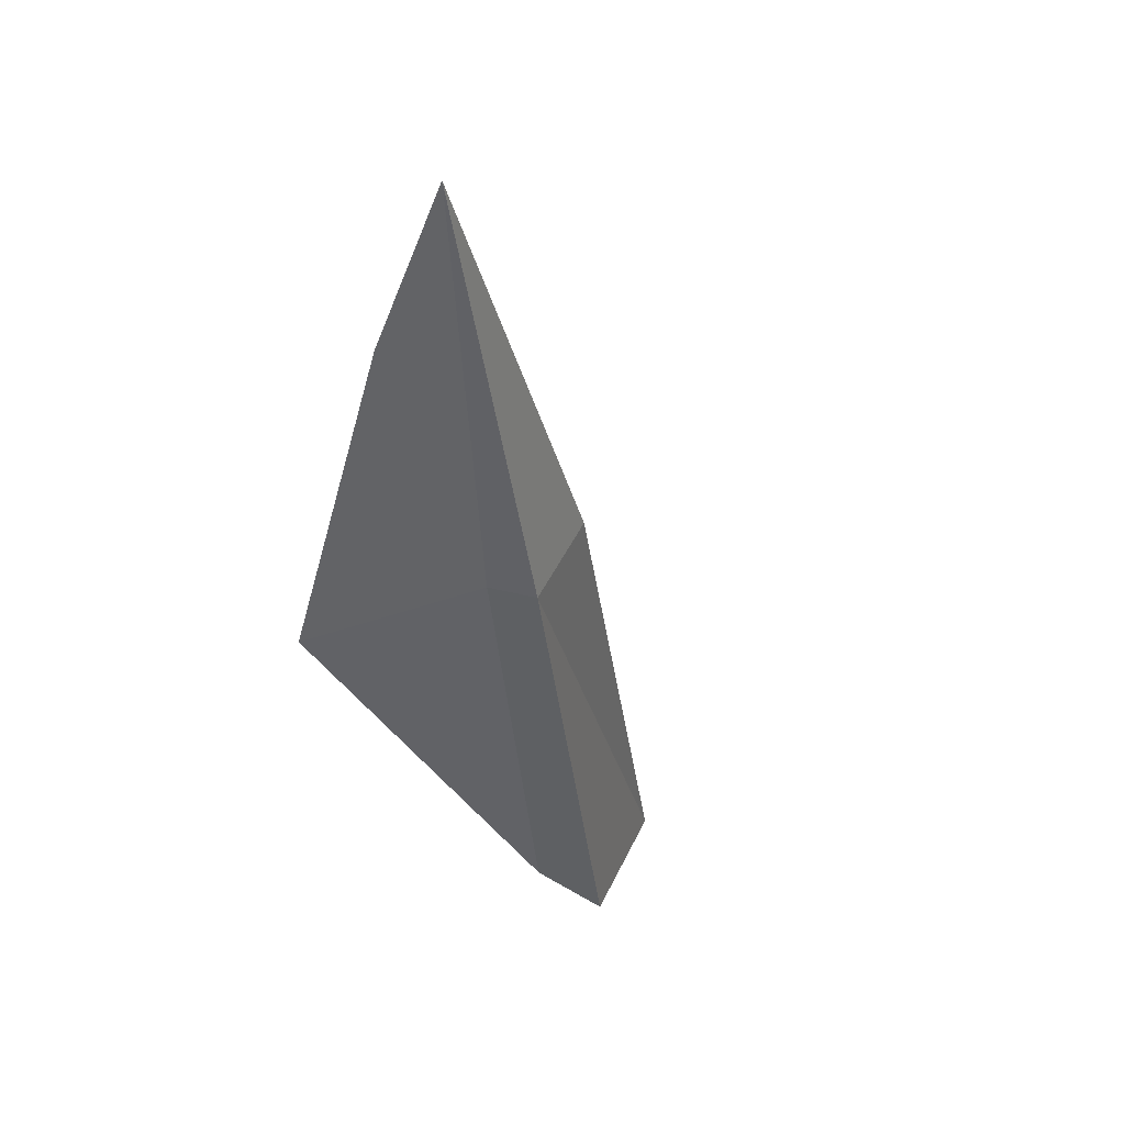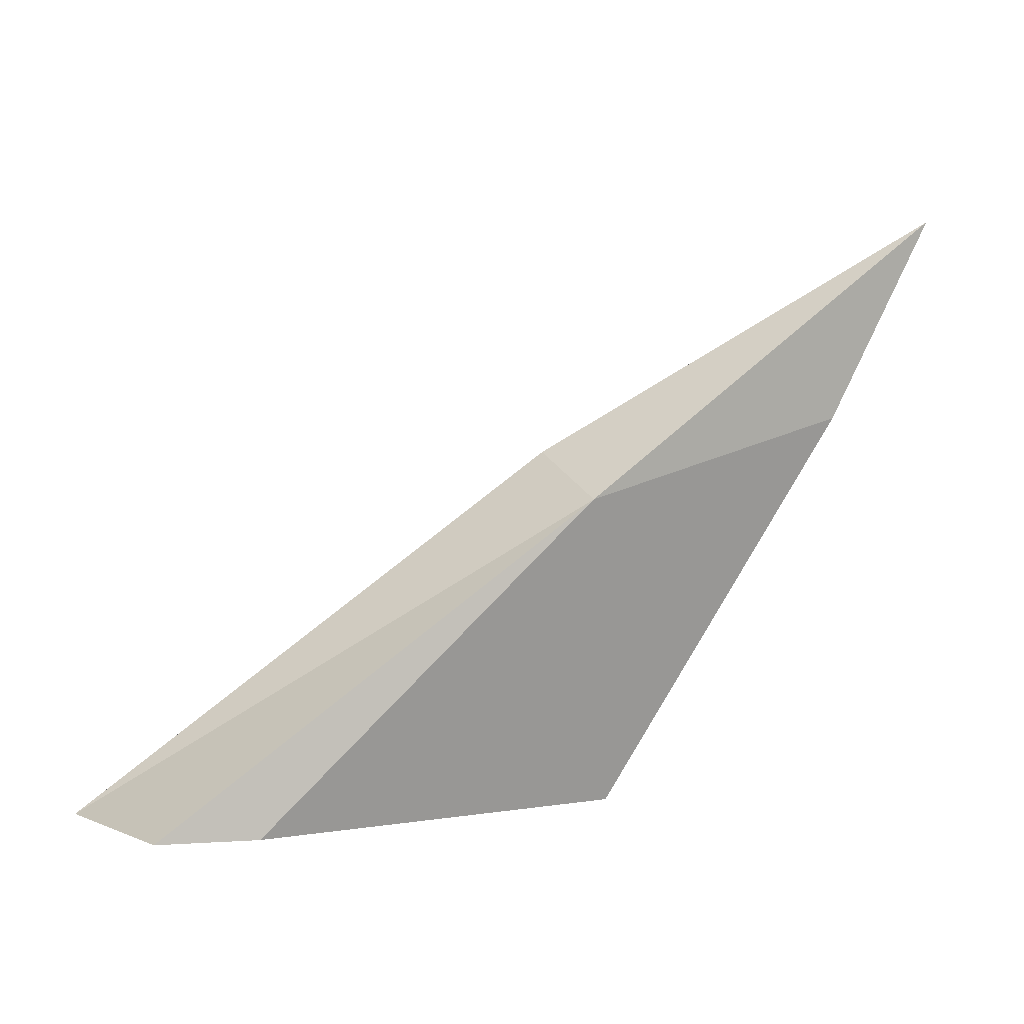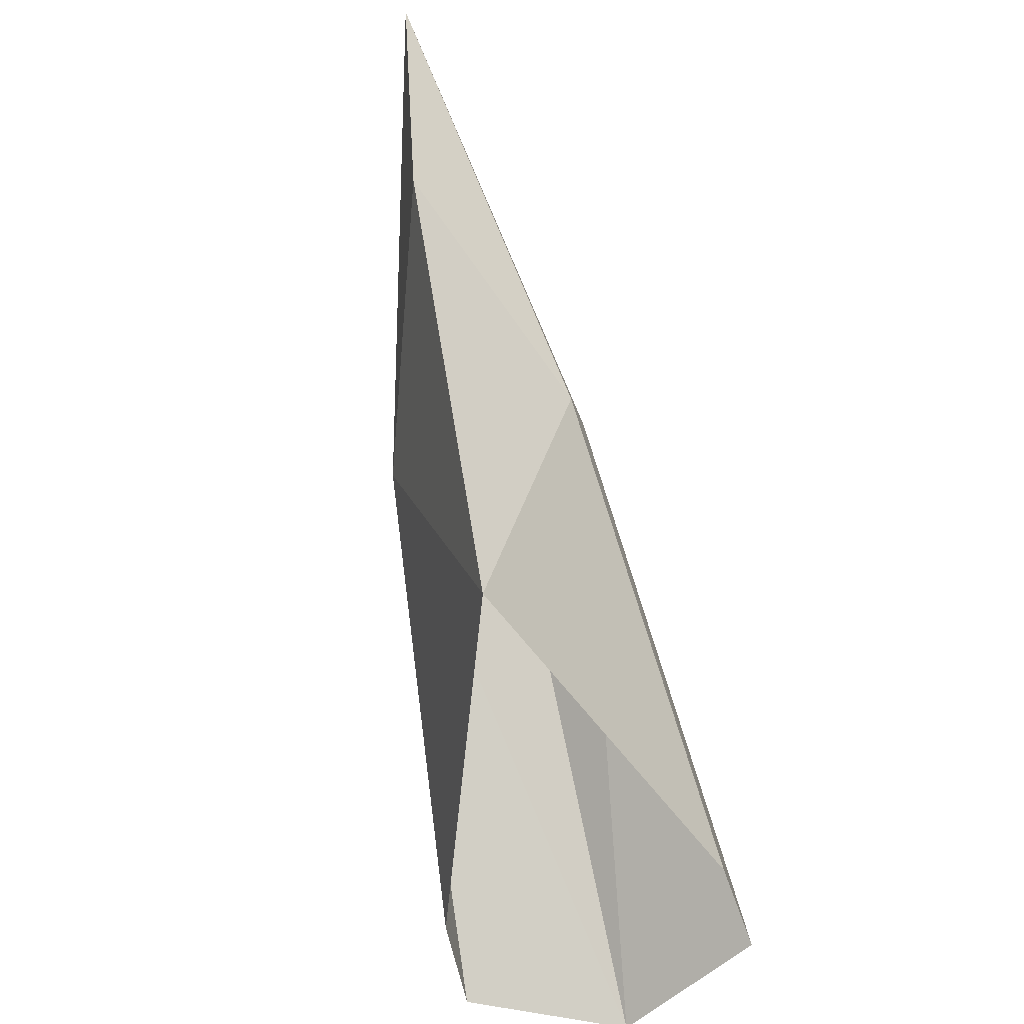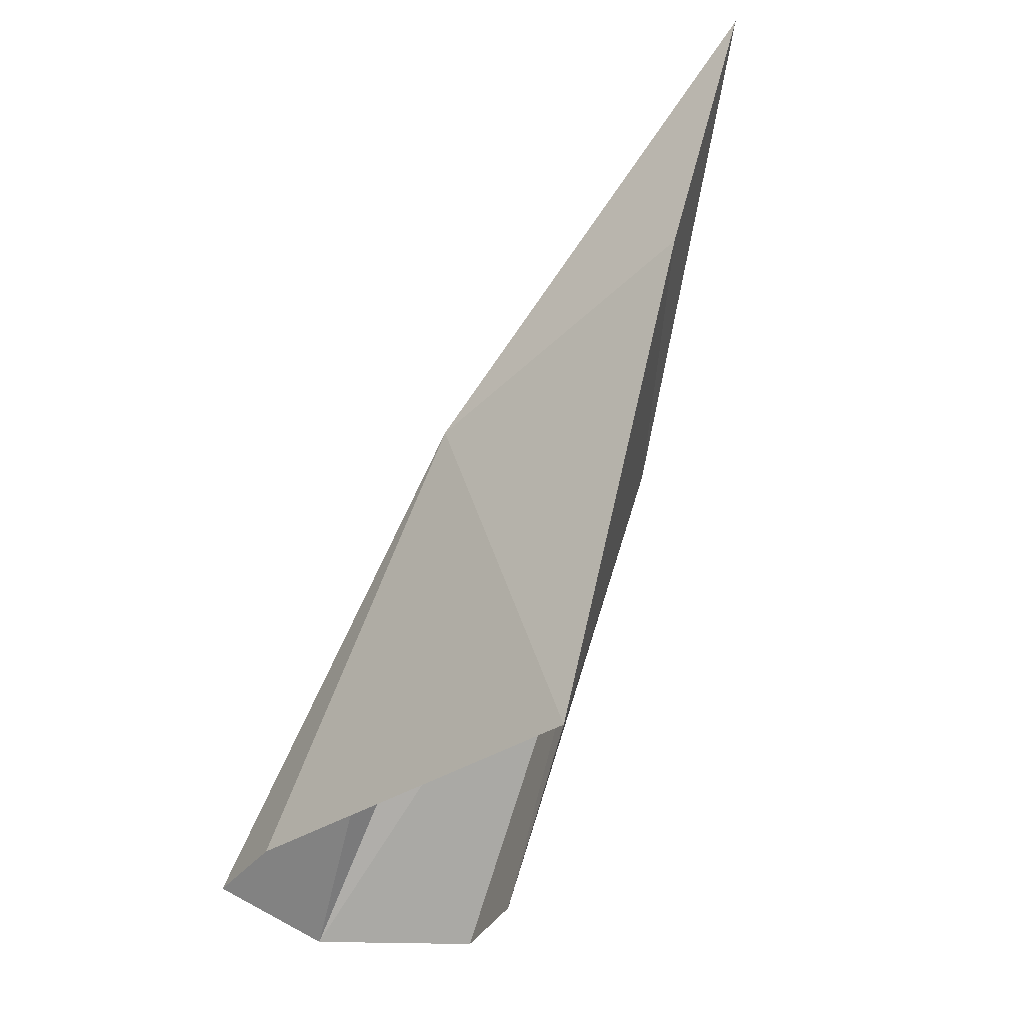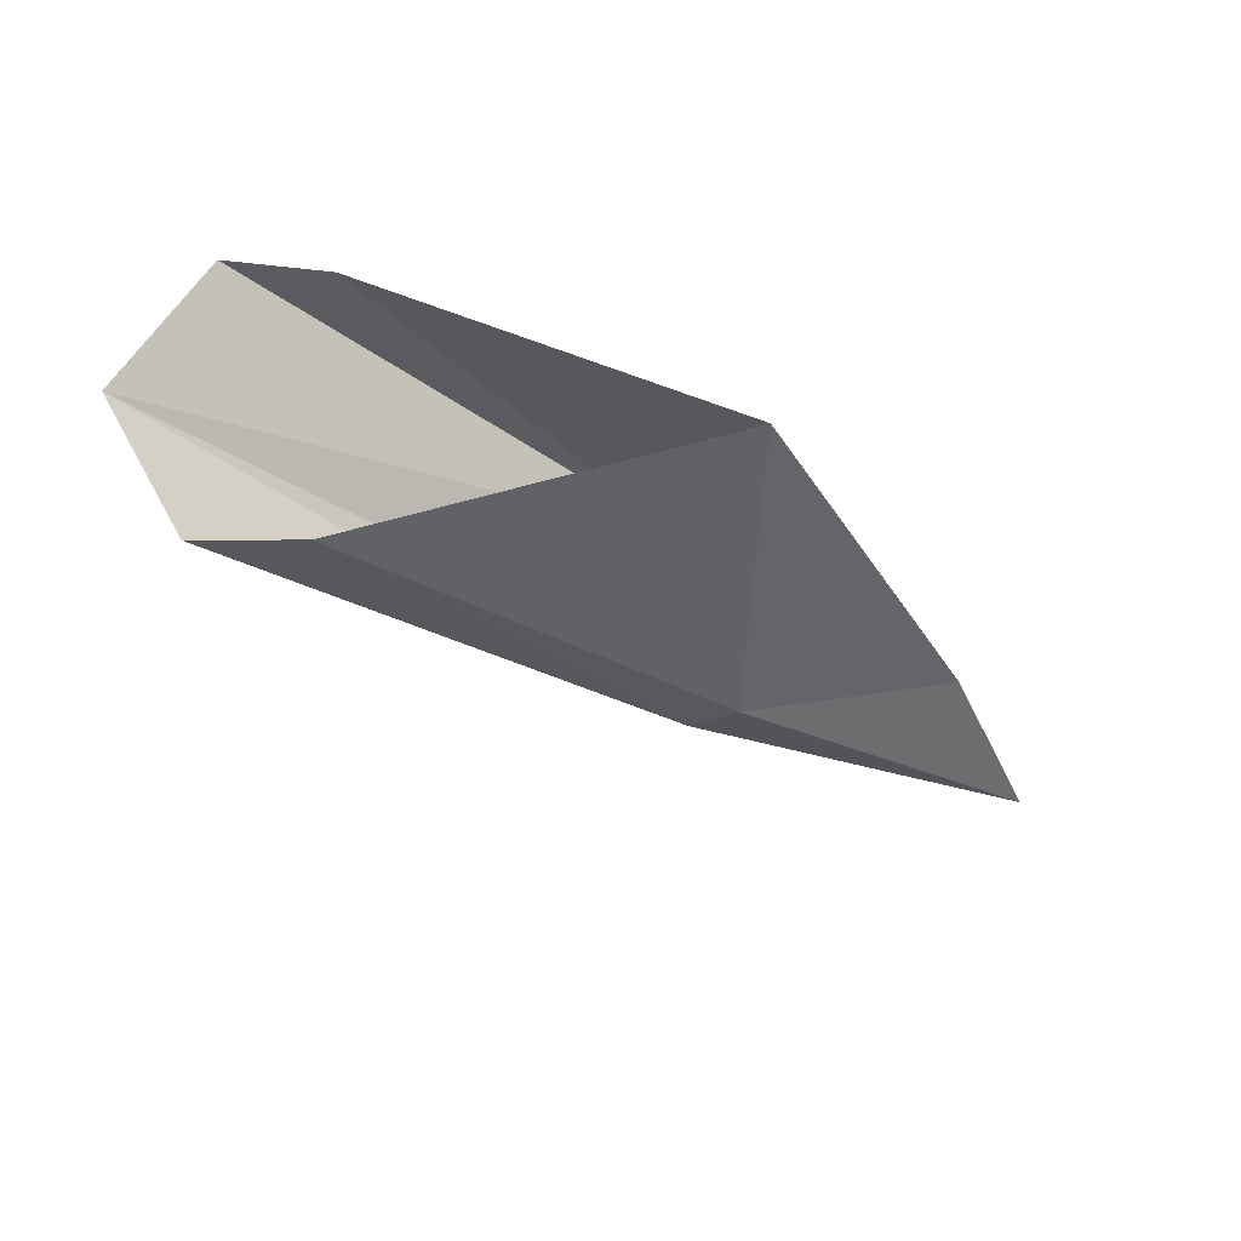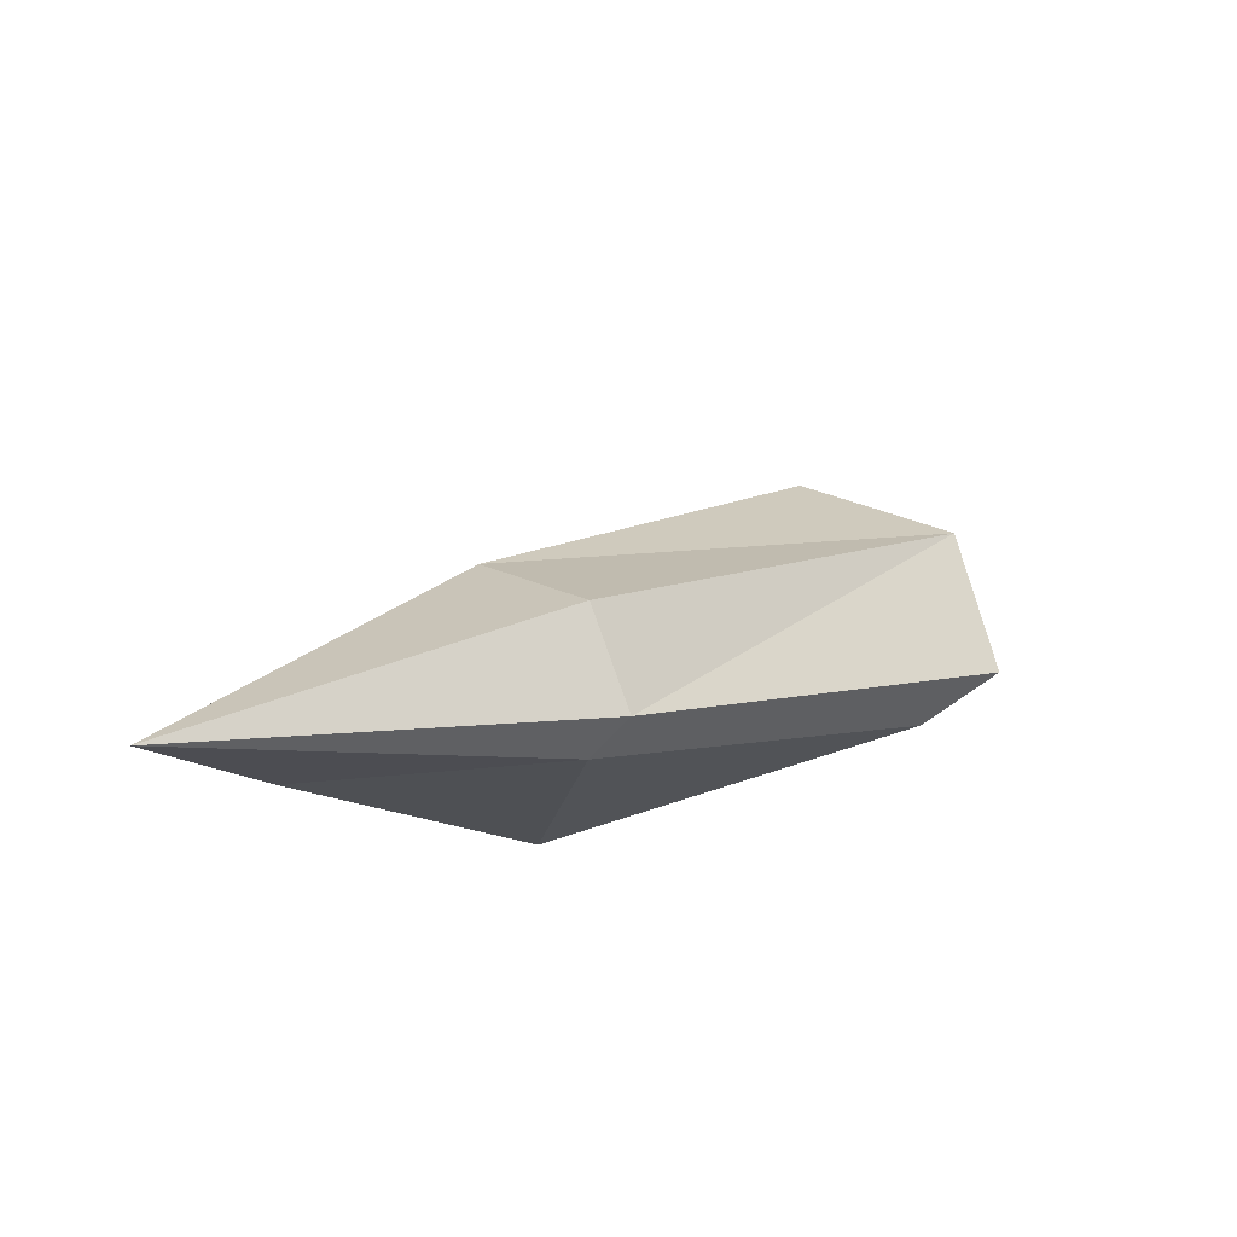
<metadata>
{"format":"obj","ext":"obj","renderer":"f3d","projection":"perspective","resolution":1024,"background":"white","views":[{"elev":-36.9,"azim":134.8,"up":"+Z"},{"elev":3.6,"azim":-9.3,"up":"+Y"},{"elev":-59.3,"azim":105.1,"up":"+Y"},{"elev":-35.9,"azim":61.6,"up":"+Y"},{"elev":-33.6,"azim":-4.7,"up":"+Z"},{"elev":58.3,"azim":139.9,"up":"+Y"}]}
</metadata>
<code>
g Rock_Sharp_l_04_Collider
v 4.358 4.697 -0.03451
v 3.536 3.092 0.07504
v 1.746 2.388 -0.7044
v 1.394 2.493 0.8551
v 1.671 -0.001497 -0.00036
v -1.167 0 -1.08
v 1.145 2.827 0.000416
v 1.4 2.579 -0.7221
v -2.557 0.02131 0.000416
v -1.167 -0 1.08
v -1.945 -0 1.13
v -1.945 0 -1.129
f 1 2 3
f 4 5 2
f 3 5 6
f 7 8 9
f 6 8 3
f 10 4 11
f 7 4 1
f 9 11 4
f 9 8 12
f 4 10 5
f 3 2 5
f 7 1 8
f 4 2 1
f 6 12 8
f 3 8 1
f 7 9 4

</code>
